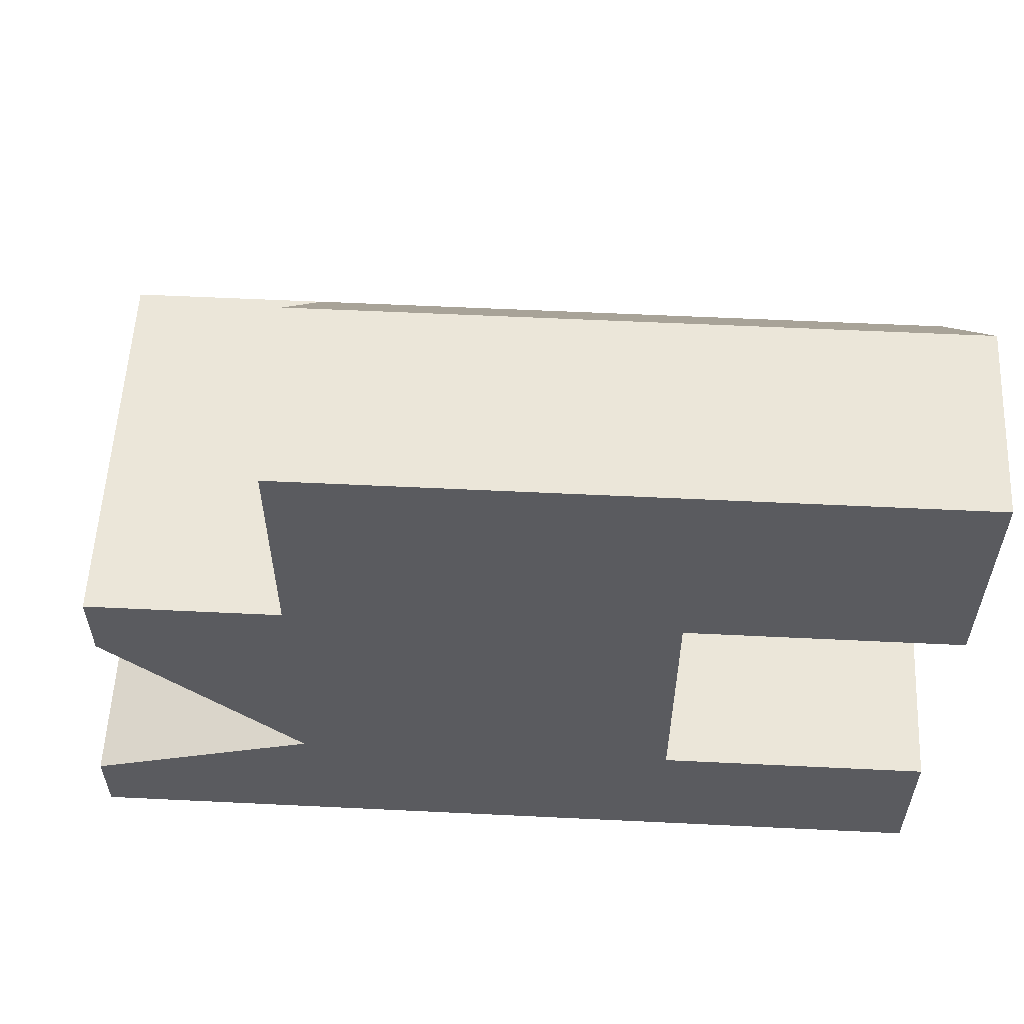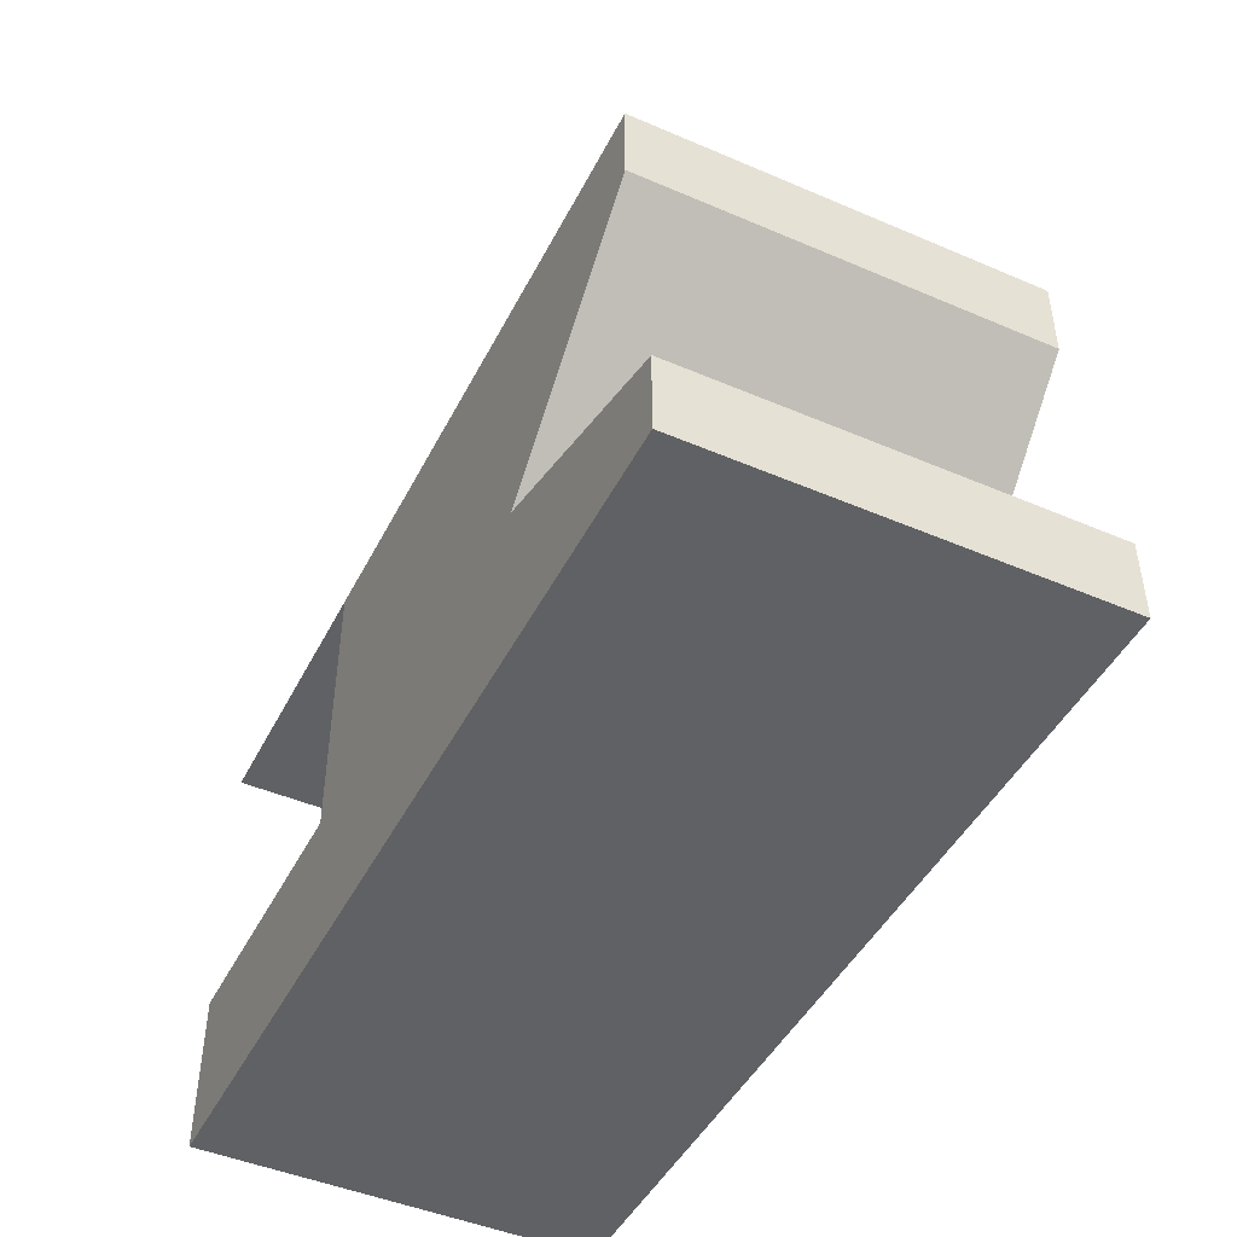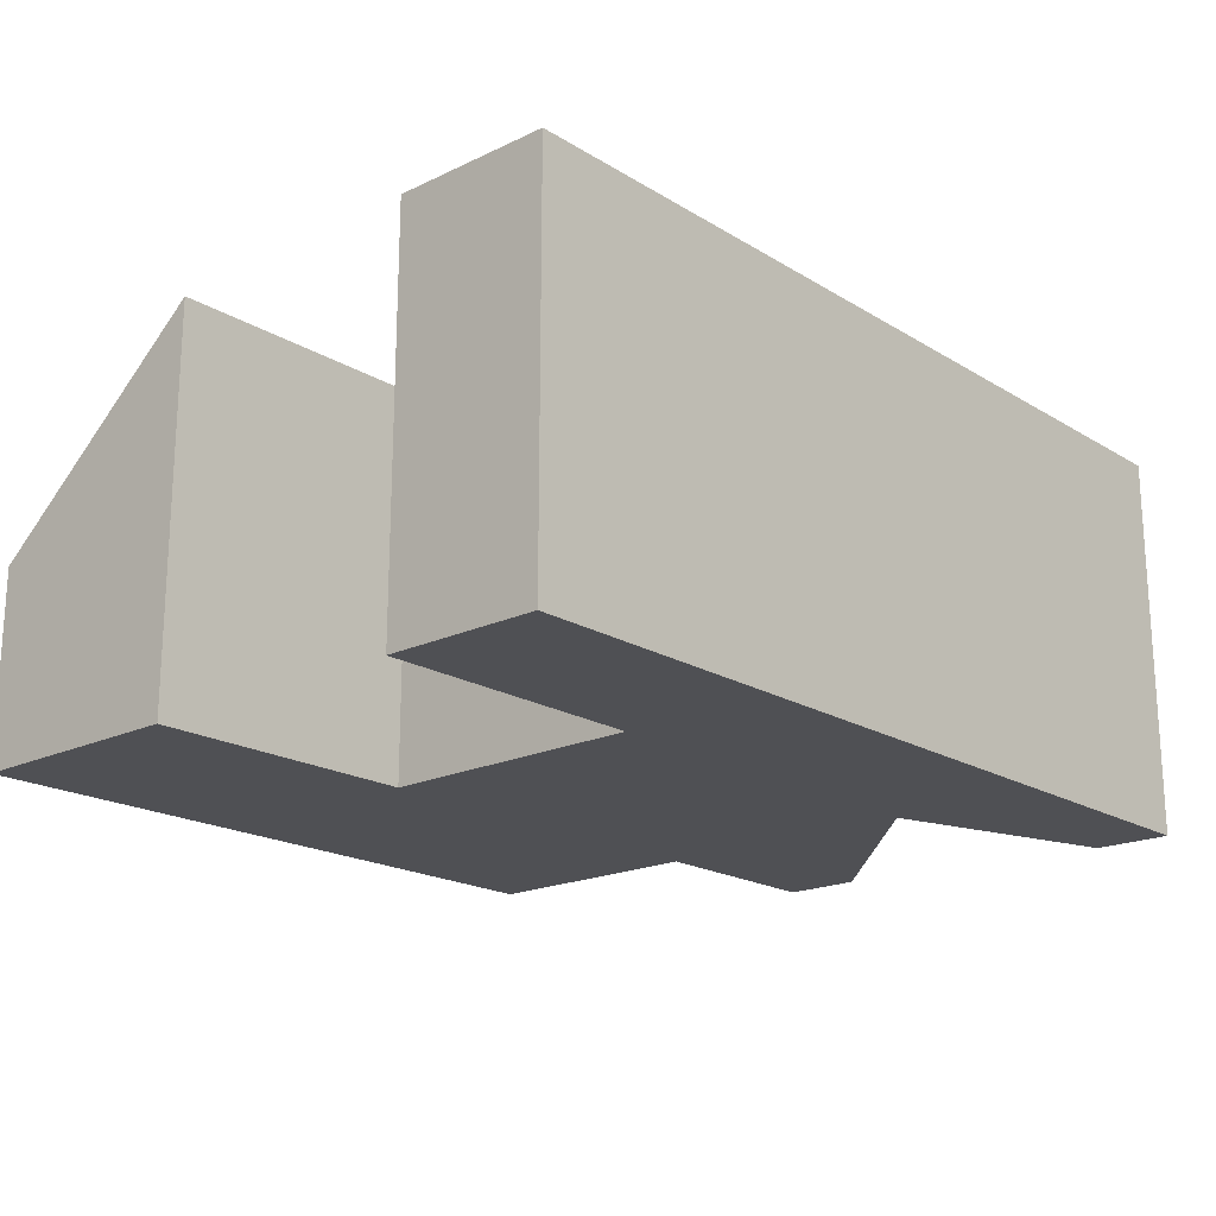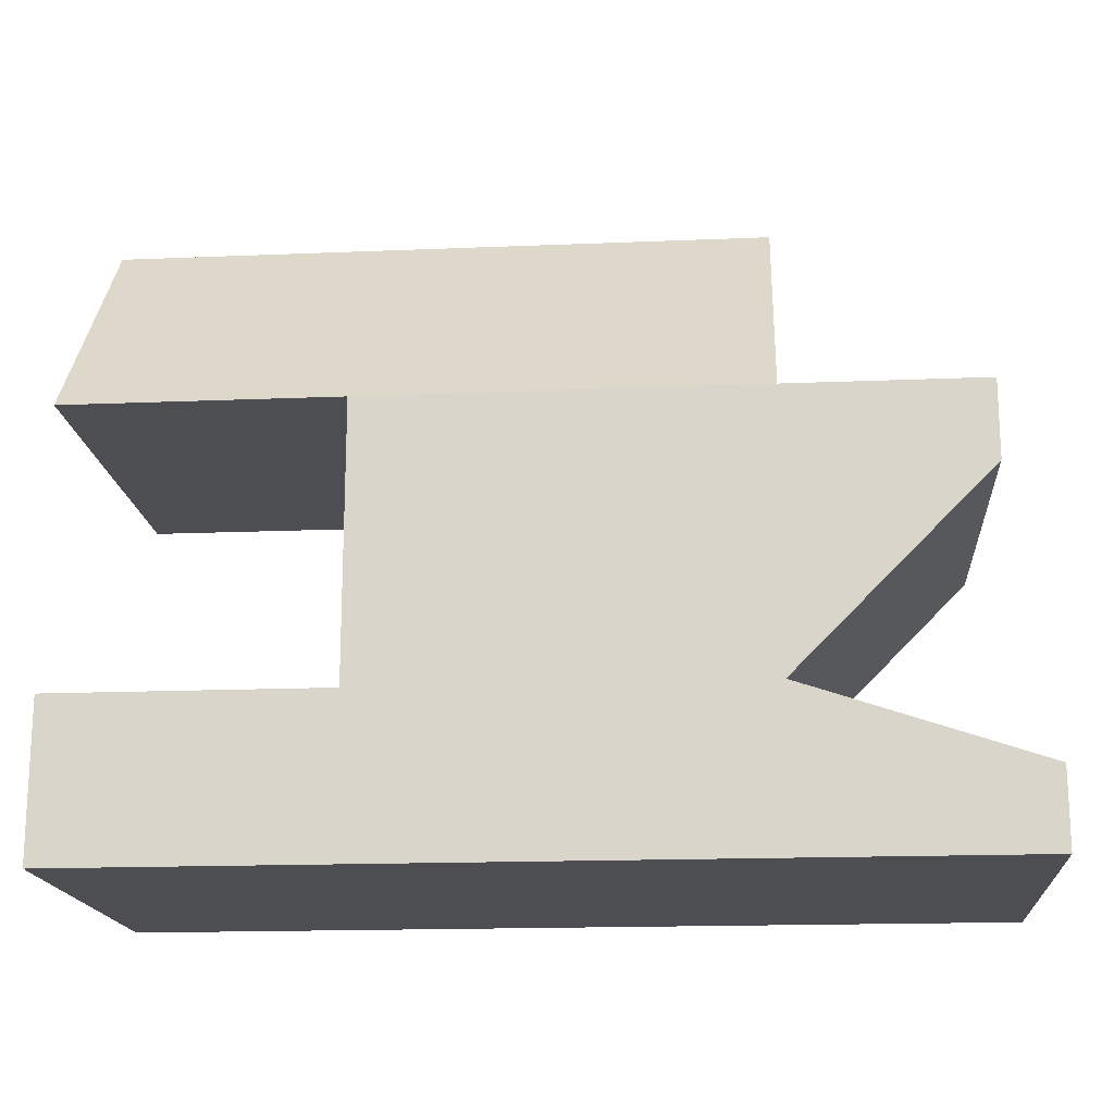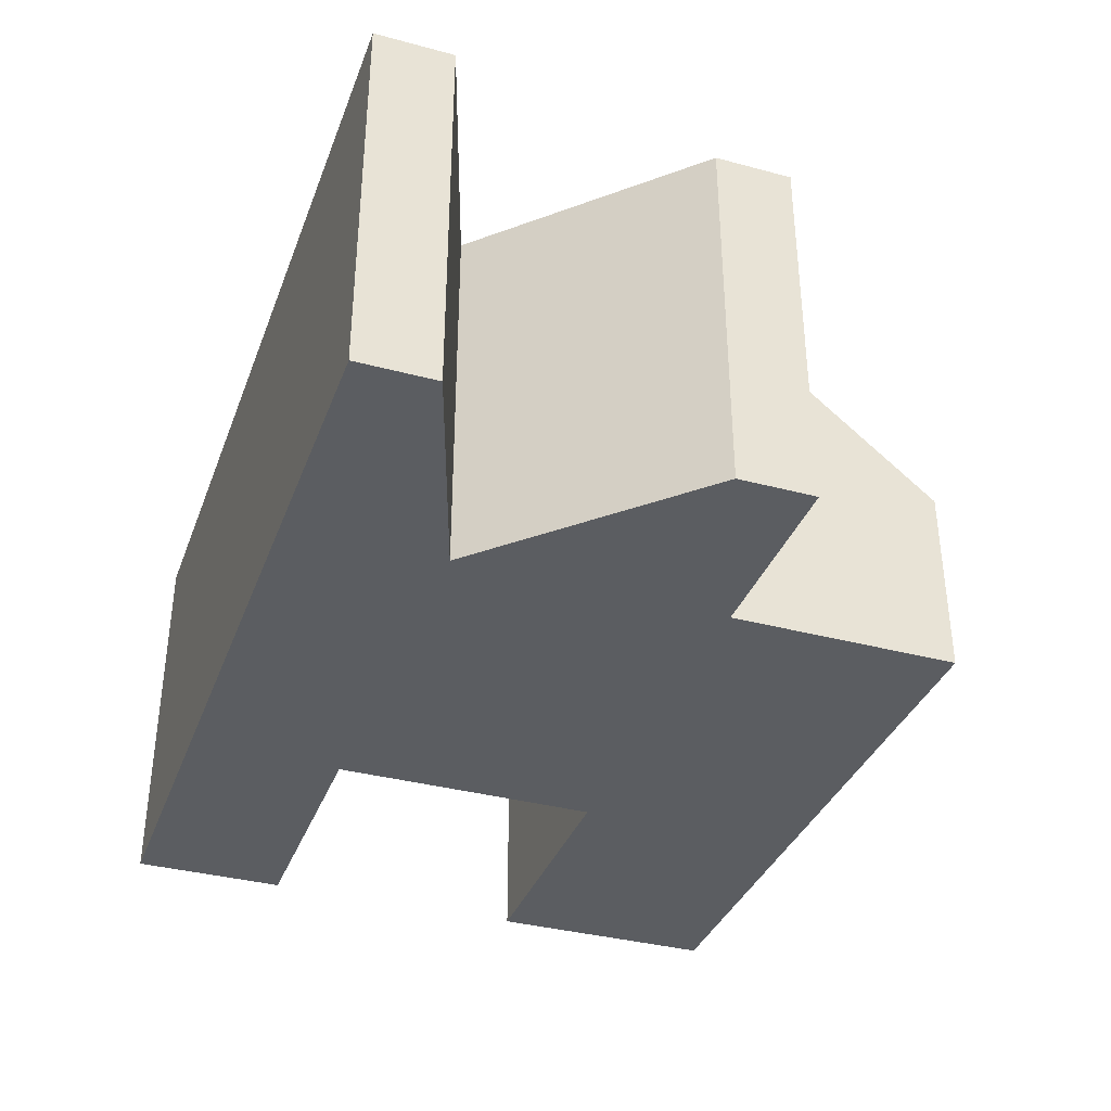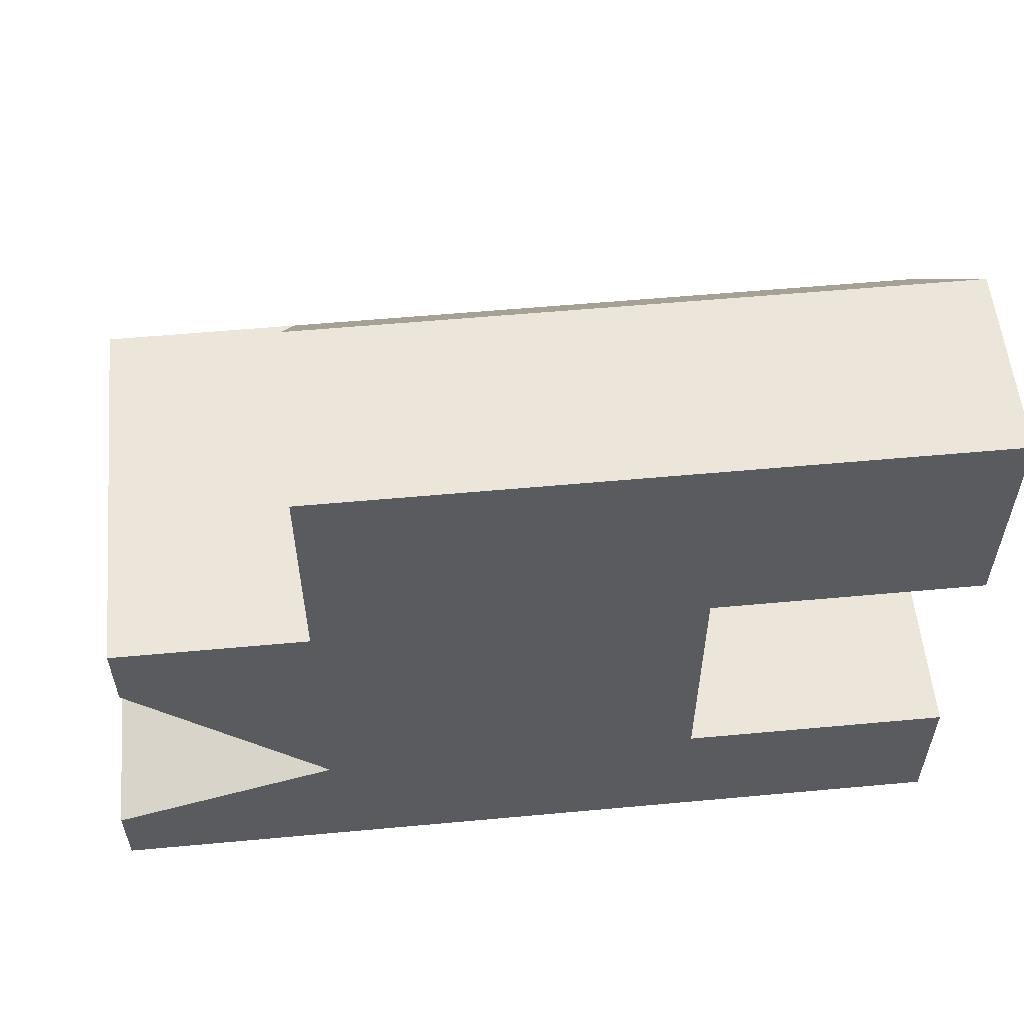
<metadata>
{"format":"obj","ext":"obj","renderer":"f3d","projection":"perspective","resolution":1024,"background":"white","views":[{"elev":56.8,"azim":2.9,"up":"+Z"},{"elev":-46.3,"azim":-116.1,"up":"+Z"},{"elev":-19.2,"azim":131.6,"up":"+Y"},{"elev":-17.2,"azim":-175.3,"up":"+Z"},{"elev":-36.0,"azim":-109.3,"up":"+Y"},{"elev":56.4,"azim":-5.5,"up":"+Z"}]}
</metadata>
<code>
o Cube
v 0.03 -0.05 0.03
v 0.03 -0.05 0.09
v -0.07 -0.05 0.09
v -0.07 -0.05 0.03
v 0.03 0.05 0.03
v 0.03 0 0.09
v -0.07 0 0.09
v -0.07 0.05 0.03
v 0.1 -0.05 0.03
v 0.1 -0.05 0.09
v 0.1 0.05 0.03
v 0.1 0 0.09
v 0.03 -0.05 -0.04
v -0.07 -0.05 -0.04
v 0.03 0.05 -0.04
v -0.07 0.05 -0.04
v 0.03 -0.05 -0.08
v -0.07 -0.05 -0.08
v 0.03 0.05 -0.08
v -0.07 0.05 -0.08
v 0.1 -0.05 -0.04
v 0.1 0.05 -0.04
v 0.1 -0.05 -0.08
v 0.1 0.05 -0.08
v -0.13 -0.05 -0.06
v -0.13 0.05 -0.06
v -0.13 -0.05 -0.08
v -0.13 0.05 -0.08
v -0.12 -0.05 0.03
v -0.12 0.05 0.03
v -0.12 -0.05 0.01
v -0.12 0.05 0.01
f 2 3 4
f 8 7 6
f 5 6 12
f 6 7 3
f 7 8 4
f 1 13 15
f 9 11 12
f 2 10 12
f 5 11 9
f 2 1 9
f 13 21 22
f 8 5 15
f 8 16 32
f 1 4 14
f 17 18 20
f 18 27 28
f 14 18 17
f 15 19 20
f 21 23 24
f 13 17 23
f 15 22 24
f 19 24 23
f 26 28 27
f 18 14 25
f 16 26 25
f 20 28 26
f 30 32 31
f 16 14 31
f 8 30 29
f 4 29 31
f 1 2 4
f 5 8 6
f 11 5 12
f 2 6 3
f 3 7 4
f 5 1 15
f 10 9 12
f 6 2 12
f 1 5 9
f 10 2 9
f 15 13 22
f 16 8 15
f 30 8 32
f 13 1 14
f 19 17 20
f 20 18 28
f 13 14 17
f 16 15 20
f 22 21 24
f 21 13 23
f 19 15 24
f 17 19 23
f 25 26 27
f 27 18 25
f 14 16 25
f 16 20 26
f 29 30 31
f 32 16 31
f 4 8 29
f 14 4 31

</code>
